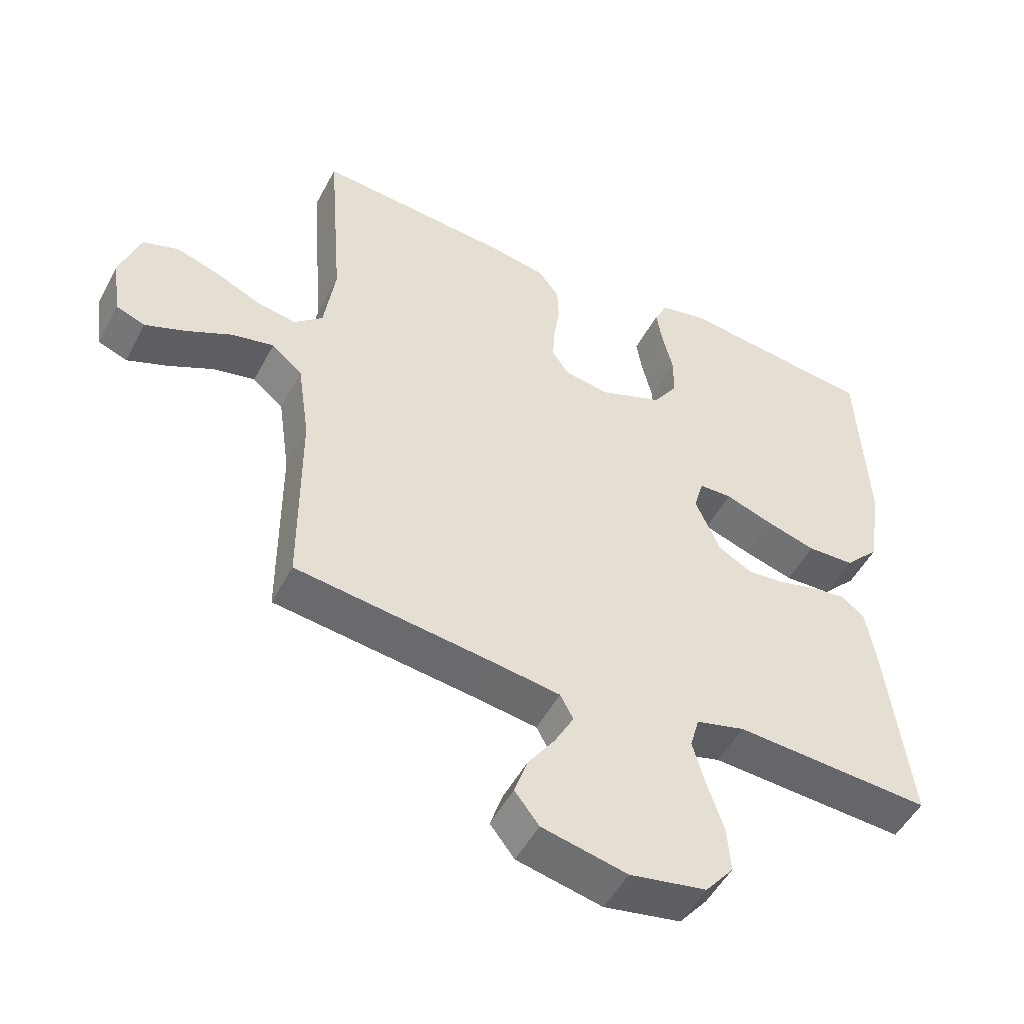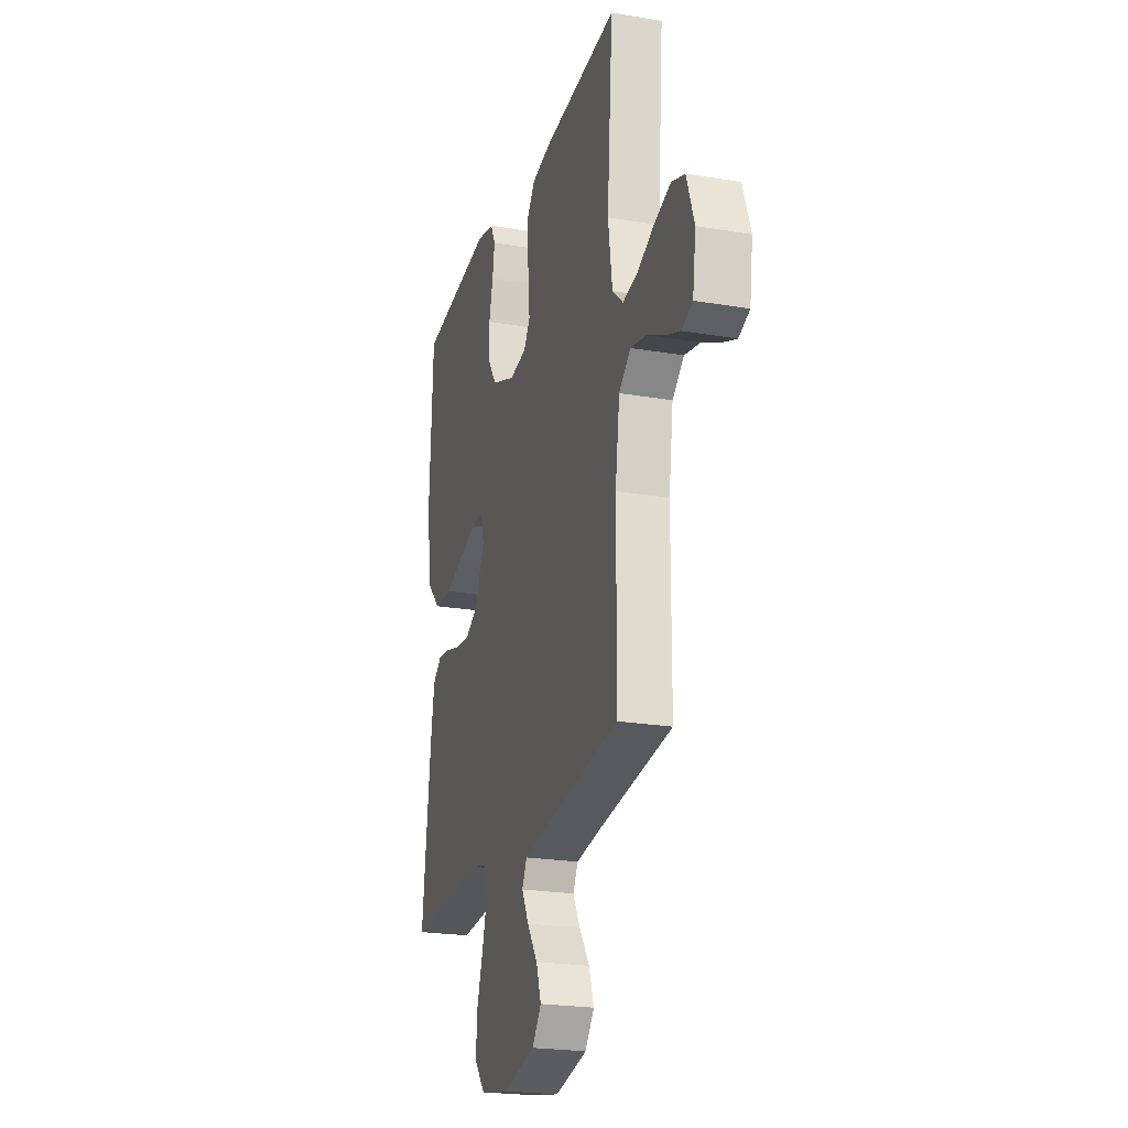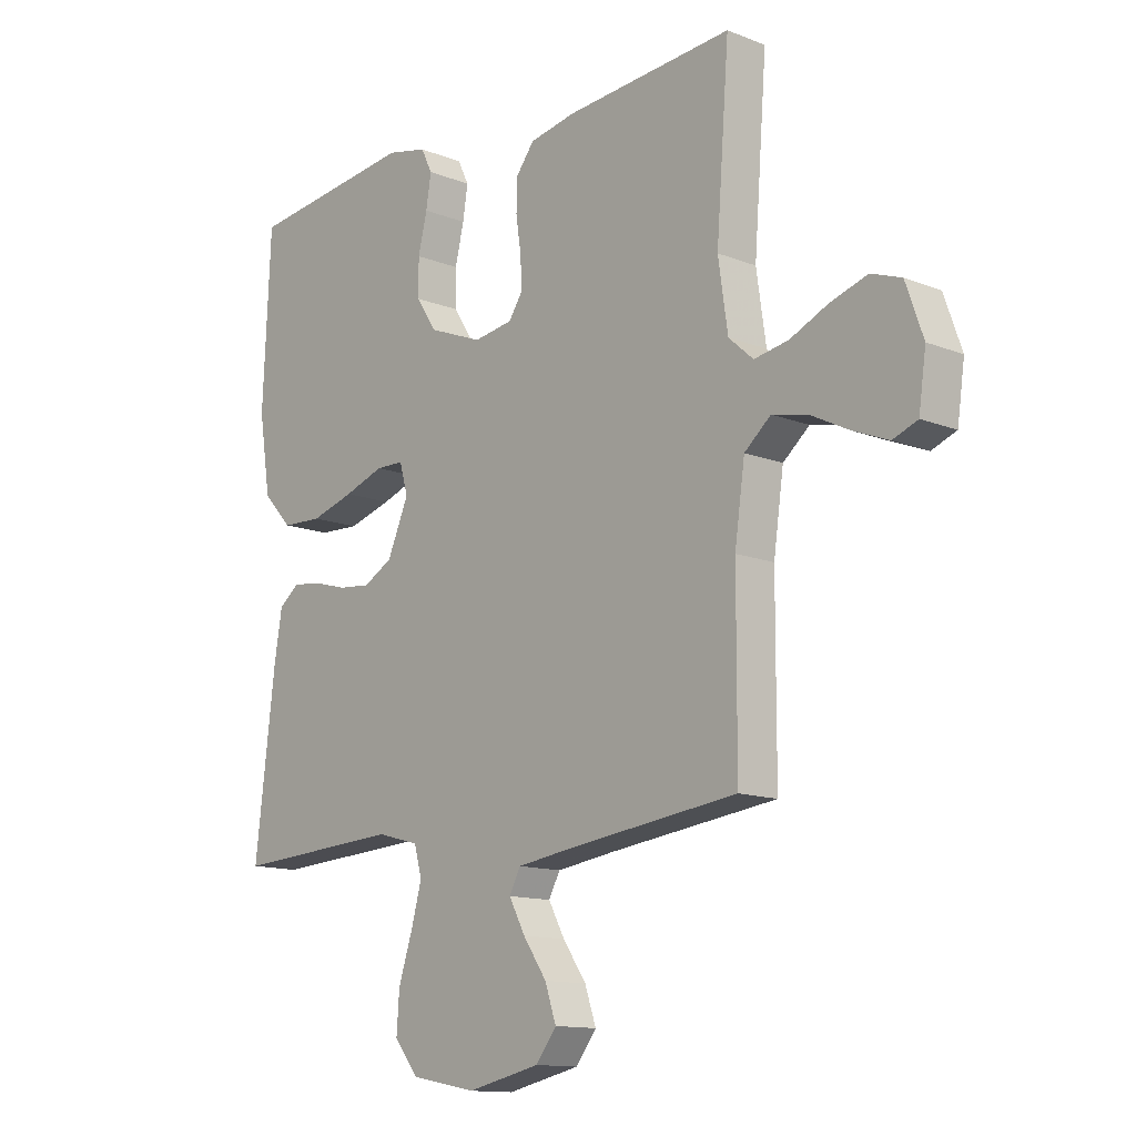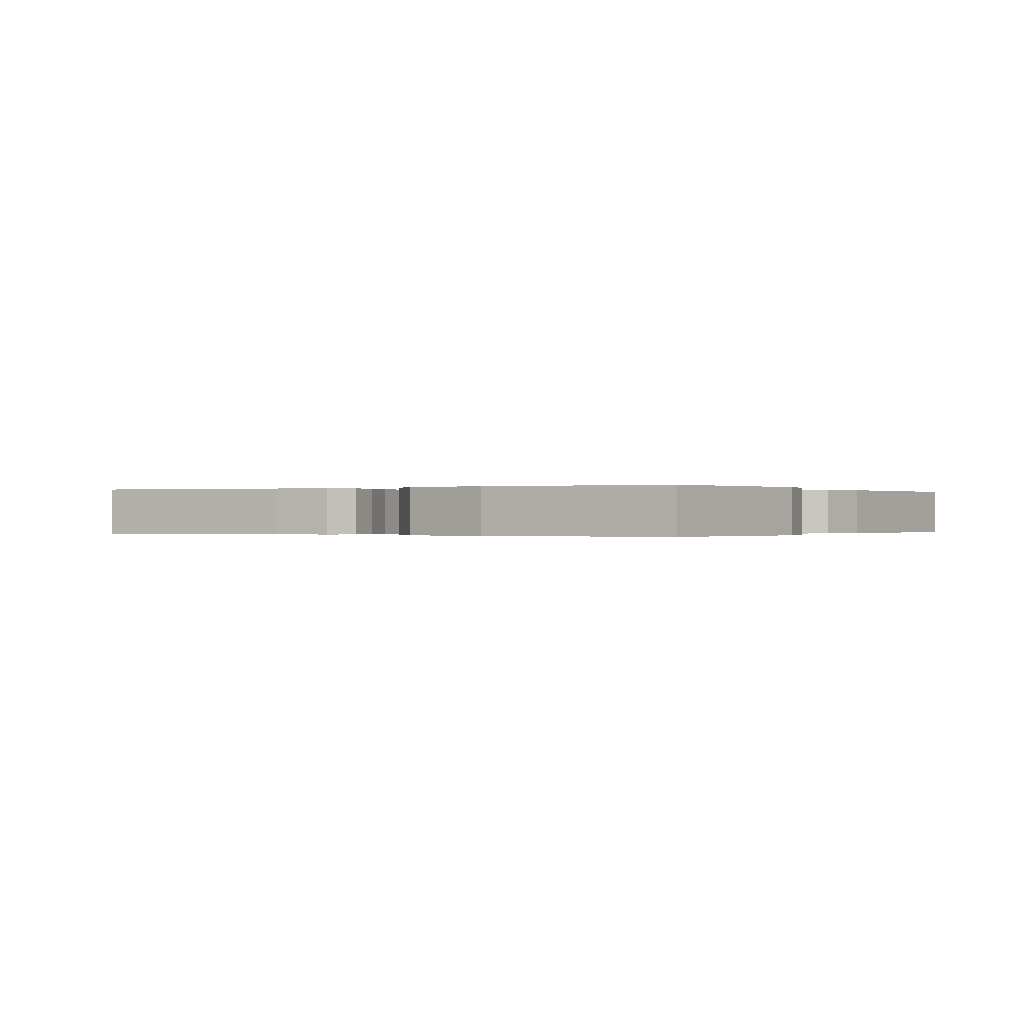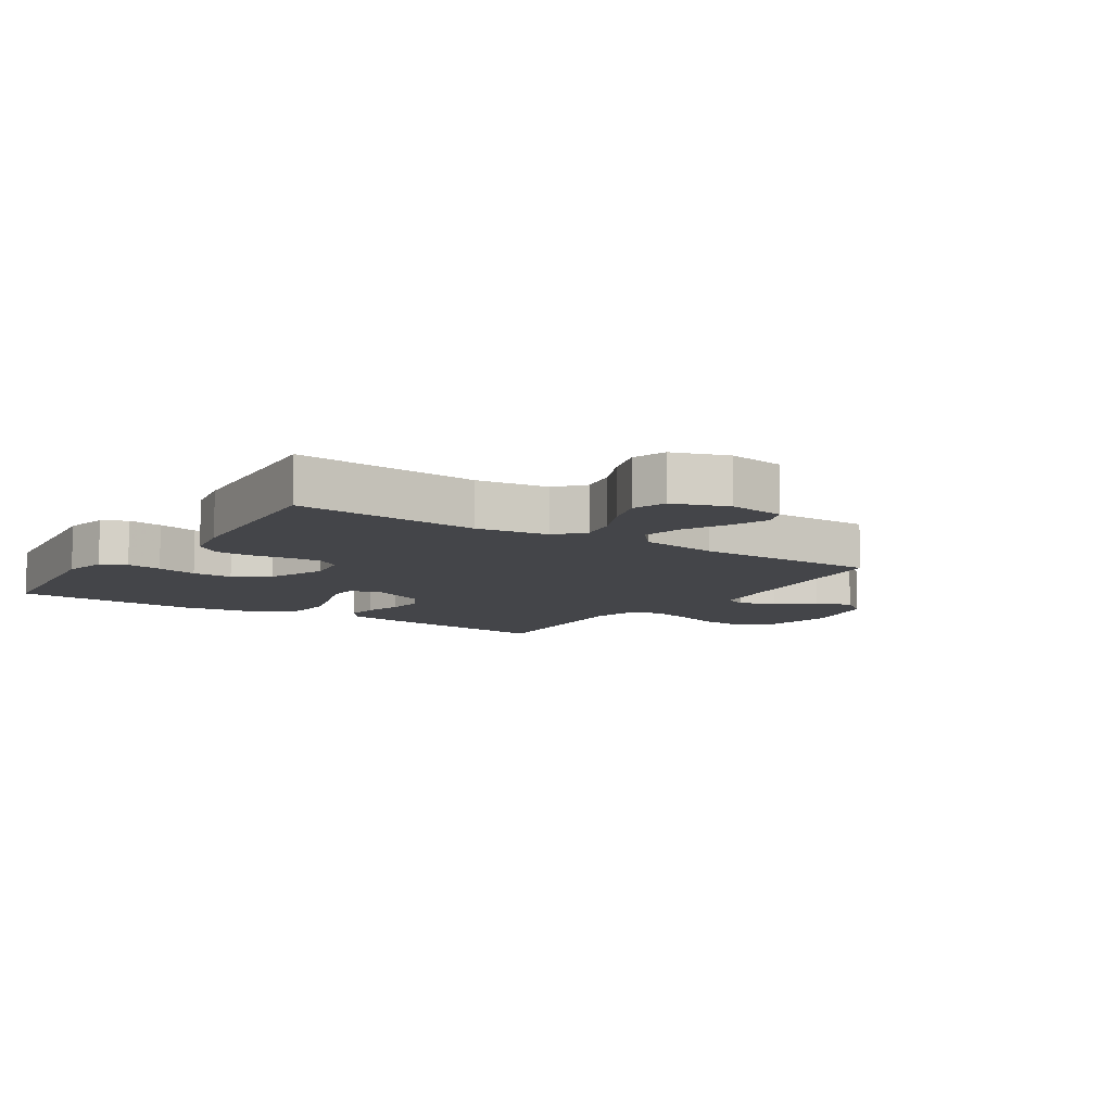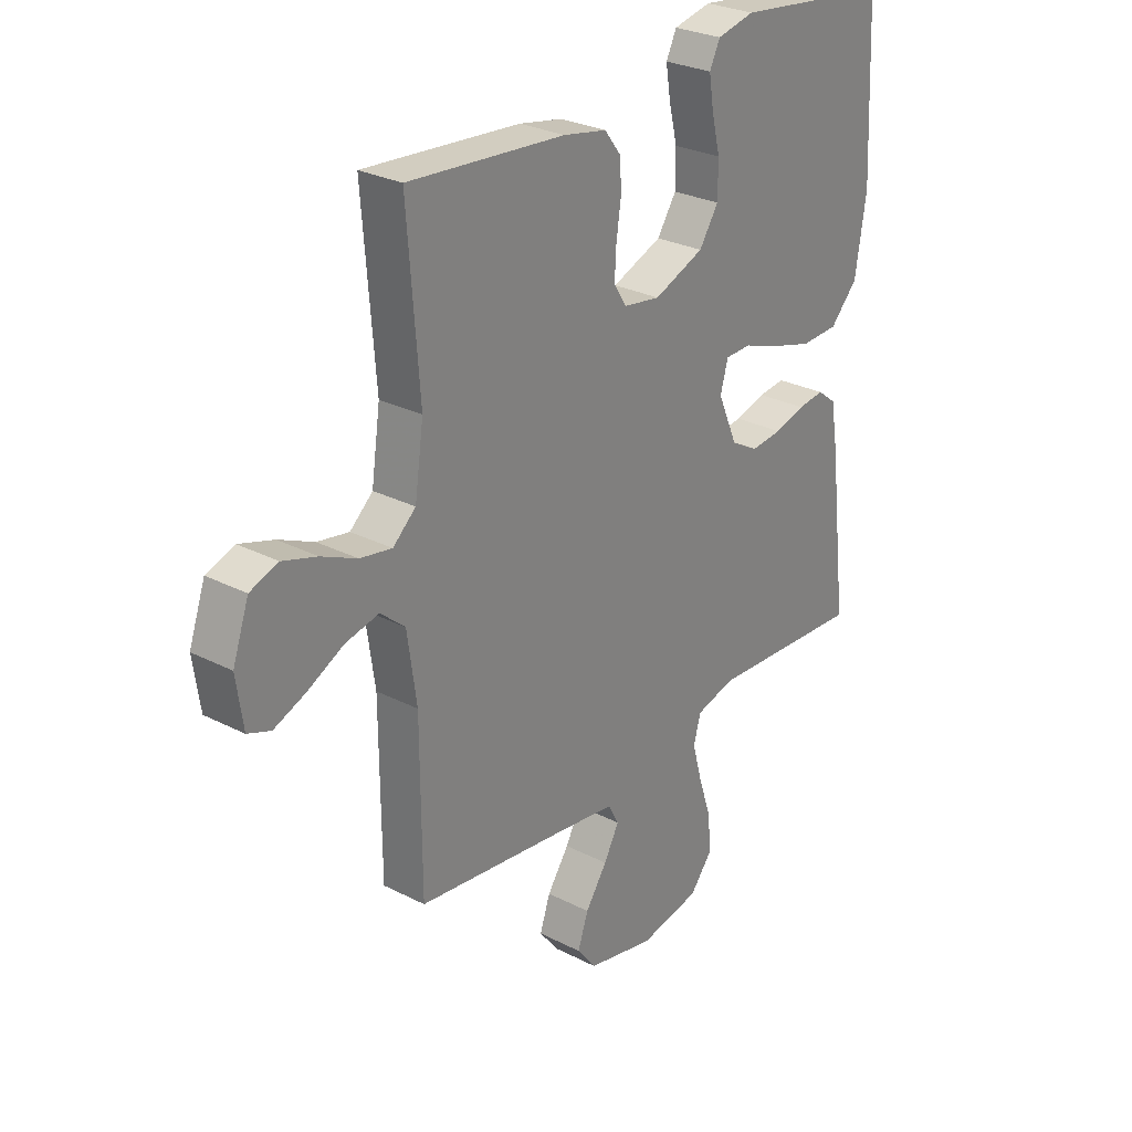
<metadata>
{"format":"obj","ext":"obj","renderer":"f3d","projection":"perspective","resolution":1024,"background":"white","views":[{"elev":-50.5,"azim":152.8,"up":"+Z"},{"elev":-22.7,"azim":73.8,"up":"+Z"},{"elev":-13.0,"azim":47.9,"up":"+Z"},{"elev":-0.1,"azim":-58.8,"up":"+Y"},{"elev":-9.1,"azim":56.6,"up":"+Y"},{"elev":27.9,"azim":128.0,"up":"+Z"}]}
</metadata>
<code>
v 0.5 0.07 -0.5
v 0.2 0.07 -0.538
v 0.096 0.07 -0.553
v 0.076 0.07 -0.591
v 0.105 0.07 -0.645
v 0.147 0.07 -0.706
v 0.167 0.07 -0.765
v 0.13 0.07 -0.813
v 0 0.07 -0.842
v -0.117 0.07 -0.82
v -0.16 0.07 -0.767
v -0.155 0.07 -0.697
v -0.13 0.07 -0.621
v -0.111 0.07 -0.552
v -0.125 0.07 -0.502
v -0.2 0.07 -0.482
v -0.5 0.07 -0.5
v -0.464 0.07 -0.2
v -0.45 0.07 -0.115
v -0.414 0.07 -0.087
v -0.363 0.07 -0.093
v -0.304 0.07 -0.11
v -0.244 0.07 -0.116
v -0.192 0.07 -0.087
v -0.154 0.07 0
v -0.169 0.07 0.053
v -0.219 0.07 0.054
v -0.29 0.07 0.029
v -0.368 0.07 0.006
v -0.44 0.07 0.009
v -0.493 0.07 0.065
v -0.514 0.07 0.2
v -0.5 0.07 0.5
v -0.2 0.07 0.536
v -0.128 0.07 0.52
v -0.108 0.07 0.479
v -0.117 0.07 0.422
v -0.133 0.07 0.356
v -0.133 0.07 0.291
v -0.096 0.07 0.235
v 0 0.07 0.197
v 0.07 0.07 0.208
v 0.095 0.07 0.246
v 0.092 0.07 0.301
v 0.083 0.07 0.362
v 0.085 0.07 0.418
v 0.117 0.07 0.46
v 0.2 0.07 0.476
v 0.5 0.07 0.5
v 0.477 0.07 0.2
v 0.494 0.07 0.083
v 0.538 0.07 0.044
v 0.599 0.07 0.055
v 0.667 0.07 0.086
v 0.733 0.07 0.107
v 0.787 0.07 0.088
v 0.818 0.07 0
v 0.805 0.07 -0.091
v 0.761 0.07 -0.108
v 0.699 0.07 -0.083
v 0.63 0.07 -0.048
v 0.566 0.07 -0.034
v 0.519 0.07 -0.074
v 0.501 0.07 -0.2
v 0.5 0 -0.5
v 0.2 0 -0.538
v 0.096 0 -0.553
v 0.076 0 -0.591
v 0.105 0 -0.645
v 0.147 0 -0.706
v 0.167 0 -0.765
v 0.13 0 -0.813
v 0 0 -0.842
v -0.117 0 -0.82
v -0.16 0 -0.767
v -0.155 0 -0.697
v -0.13 0 -0.621
v -0.111 0 -0.552
v -0.125 0 -0.502
v -0.2 0 -0.482
v -0.5 0 -0.5
v -0.464 0 -0.2
v -0.45 0 -0.115
v -0.414 0 -0.087
v -0.363 0 -0.093
v -0.304 0 -0.11
v -0.244 0 -0.116
v -0.192 0 -0.087
v -0.154 0 0
v -0.169 0 0.053
v -0.219 0 0.054
v -0.29 0 0.029
v -0.368 0 0.006
v -0.44 0 0.009
v -0.493 0 0.065
v -0.514 0 0.2
v -0.5 0 0.5
v -0.2 0 0.536
v -0.128 0 0.52
v -0.108 0 0.479
v -0.117 0 0.422
v -0.133 0 0.356
v -0.133 0 0.291
v -0.096 0 0.235
v 0 0 0.197
v 0.07 0 0.208
v 0.095 0 0.246
v 0.092 0 0.301
v 0.083 0 0.362
v 0.085 0 0.418
v 0.117 0 0.46
v 0.2 0 0.476
v 0.5 0 0.5
v 0.477 0 0.2
v 0.494 0 0.083
v 0.538 0 0.044
v 0.599 0 0.055
v 0.667 0 0.086
v 0.733 0 0.107
v 0.787 0 0.088
v 0.818 0 0
v 0.805 0 -0.091
v 0.761 0 -0.108
v 0.699 0 -0.083
v 0.63 0 -0.048
v 0.566 0 -0.034
v 0.519 0 -0.074
v 0.501 0 -0.2
f 58 59 60 61
f 56 57 58 61
f 56 61 62
f 53 54 55 56
f 52 53 56 62
f 51 52 62 63
f 47 48 49 50
f 47 50 51
f 44 45 46 47
f 43 44 47 51
f 42 43 51 63
f 35 36 37 38
f 33 34 35 38
f 33 38 39
f 32 33 39 40
f 27 28 29 30
f 27 30 31 32
f 19 20 21 22
f 19 22 23
f 16 17 18 19
f 15 16 19 23
f 10 11 12 13
f 10 13 14
f 9 10 14
f 8 9 14 15
f 5 6 7 8
f 4 5 8 15
f 64 1 2
f 64 2 3
f 41 42 63 64
f 41 64 3
f 26 27 32 40
f 25 26 40 41
f 24 25 41 3
f 15 23 24
f 3 4 15 24
f 125 124 123 122
f 125 122 121 120
f 126 125 120
f 120 119 118 117
f 126 120 117 116
f 127 126 116 115
f 114 113 112 111
f 115 114 111
f 111 110 109 108
f 115 111 108 107
f 127 115 107 106
f 102 101 100 99
f 102 99 98 97
f 103 102 97
f 104 103 97 96
f 94 93 92 91
f 96 95 94 91
f 86 85 84 83
f 87 86 83
f 83 82 81 80
f 87 83 80 79
f 77 76 75 74
f 78 77 74
f 78 74 73
f 79 78 73 72
f 72 71 70 69
f 79 72 69 68
f 66 65 128
f 67 66 128
f 128 127 106 105
f 67 128 105
f 104 96 91 90
f 105 104 90 89
f 67 105 89 88
f 88 87 79
f 88 79 68 67
f 1 65 66 2
f 2 66 67 3
f 3 67 68 4
f 4 68 69 5
f 5 69 70 6
f 6 70 71 7
f 7 71 72 8
f 8 72 73 9
f 9 73 74 10
f 10 74 75 11
f 11 75 76 12
f 12 76 77 13
f 13 77 78 14
f 14 78 79 15
f 15 79 80 16
f 16 80 81 17
f 17 81 82 18
f 18 82 83 19
f 19 83 84 20
f 20 84 85 21
f 21 85 86 22
f 22 86 87 23
f 23 87 88 24
f 24 88 89 25
f 25 89 90 26
f 26 90 91 27
f 27 91 92 28
f 28 92 93 29
f 29 93 94 30
f 30 94 95 31
f 31 95 96 32
f 32 96 97 33
f 33 97 98 34
f 34 98 99 35
f 35 99 100 36
f 36 100 101 37
f 37 101 102 38
f 38 102 103 39
f 39 103 104 40
f 40 104 105 41
f 41 105 106 42
f 42 106 107 43
f 43 107 108 44
f 44 108 109 45
f 45 109 110 46
f 46 110 111 47
f 47 111 112 48
f 48 112 113 49
f 49 113 114 50
f 50 114 115 51
f 51 115 116 52
f 52 116 117 53
f 53 117 118 54
f 54 118 119 55
f 55 119 120 56
f 56 120 121 57
f 57 121 122 58
f 58 122 123 59
f 59 123 124 60
f 60 124 125 61
f 61 125 126 62
f 62 126 127 63
f 63 127 128 64
f 64 128 65 1

</code>
